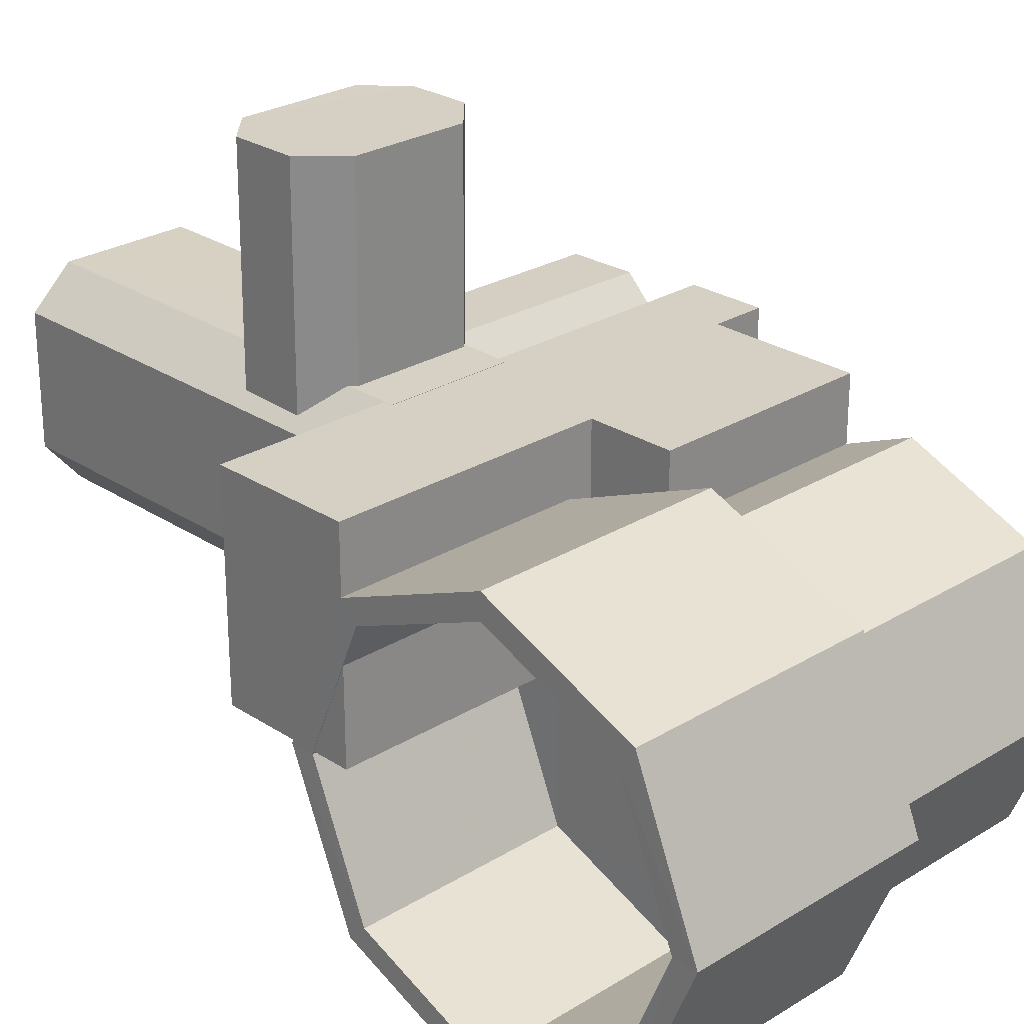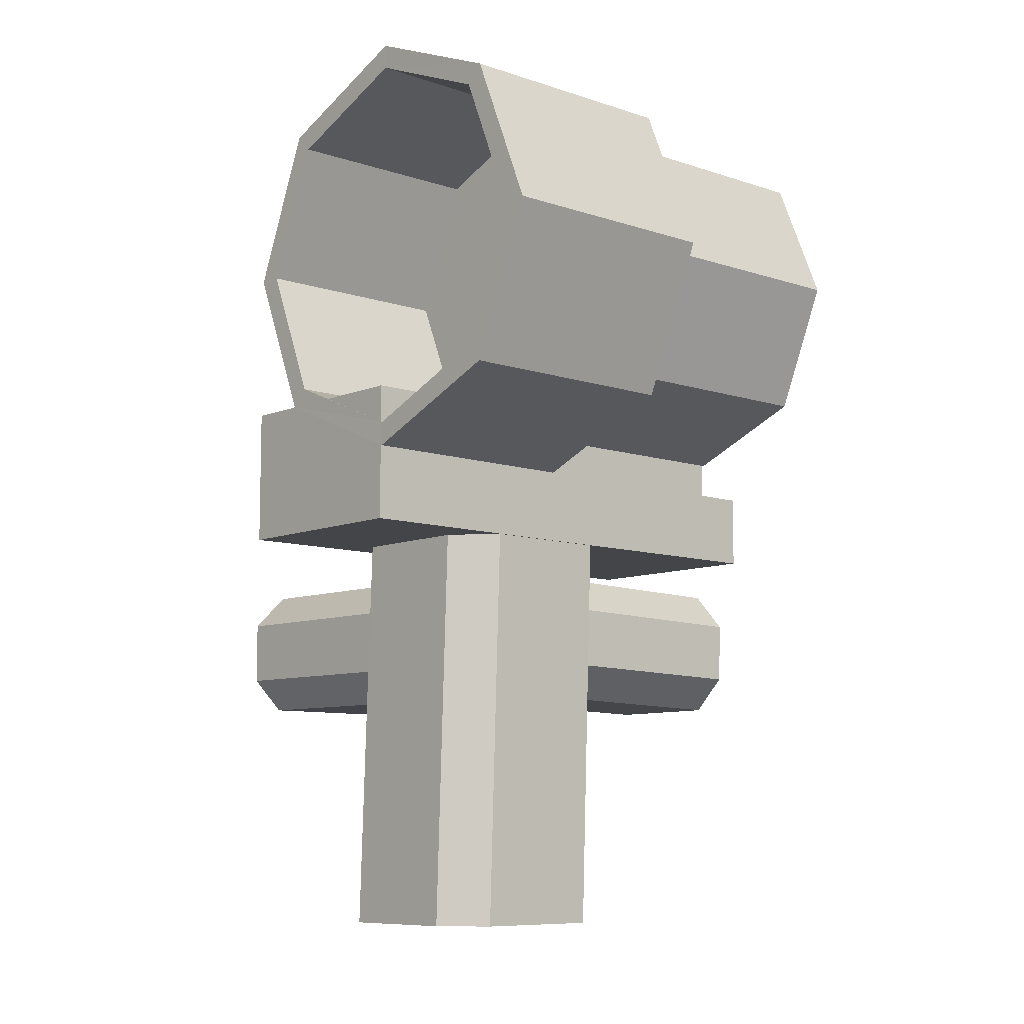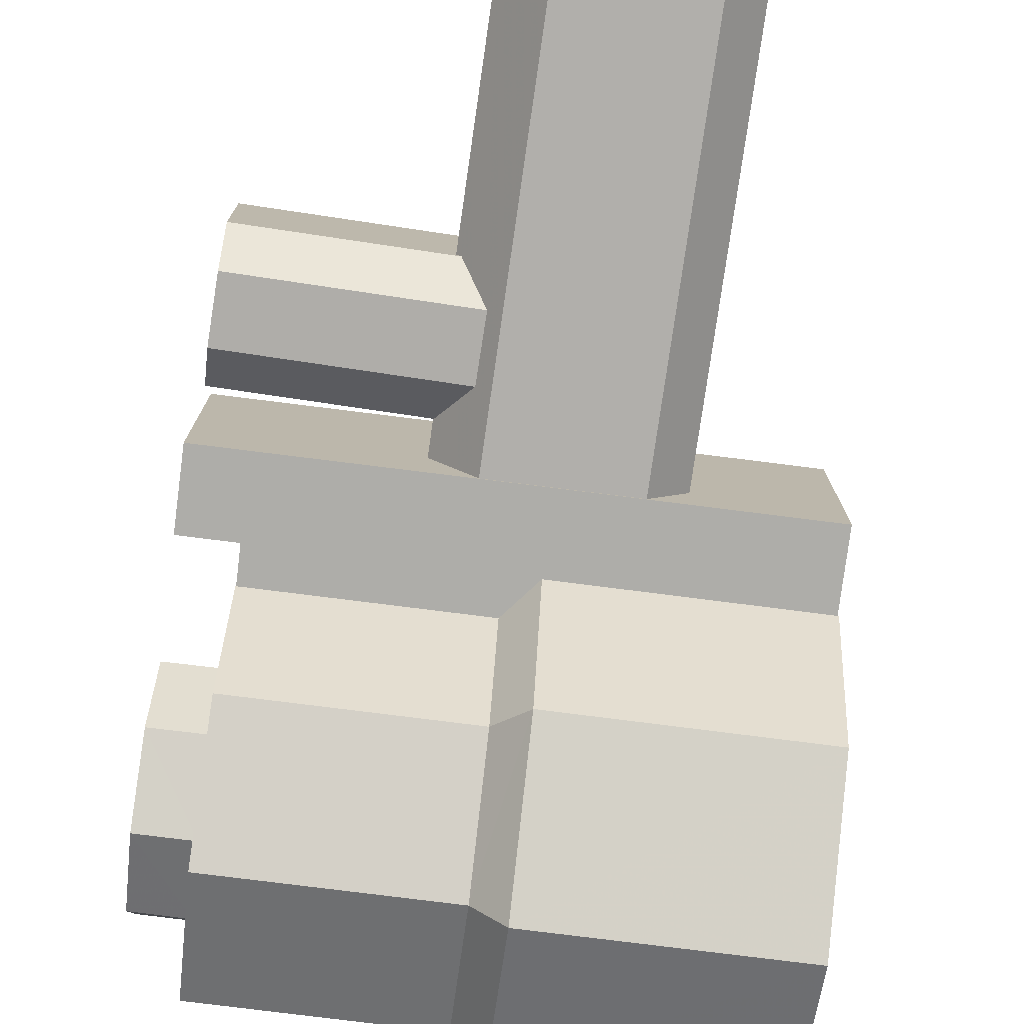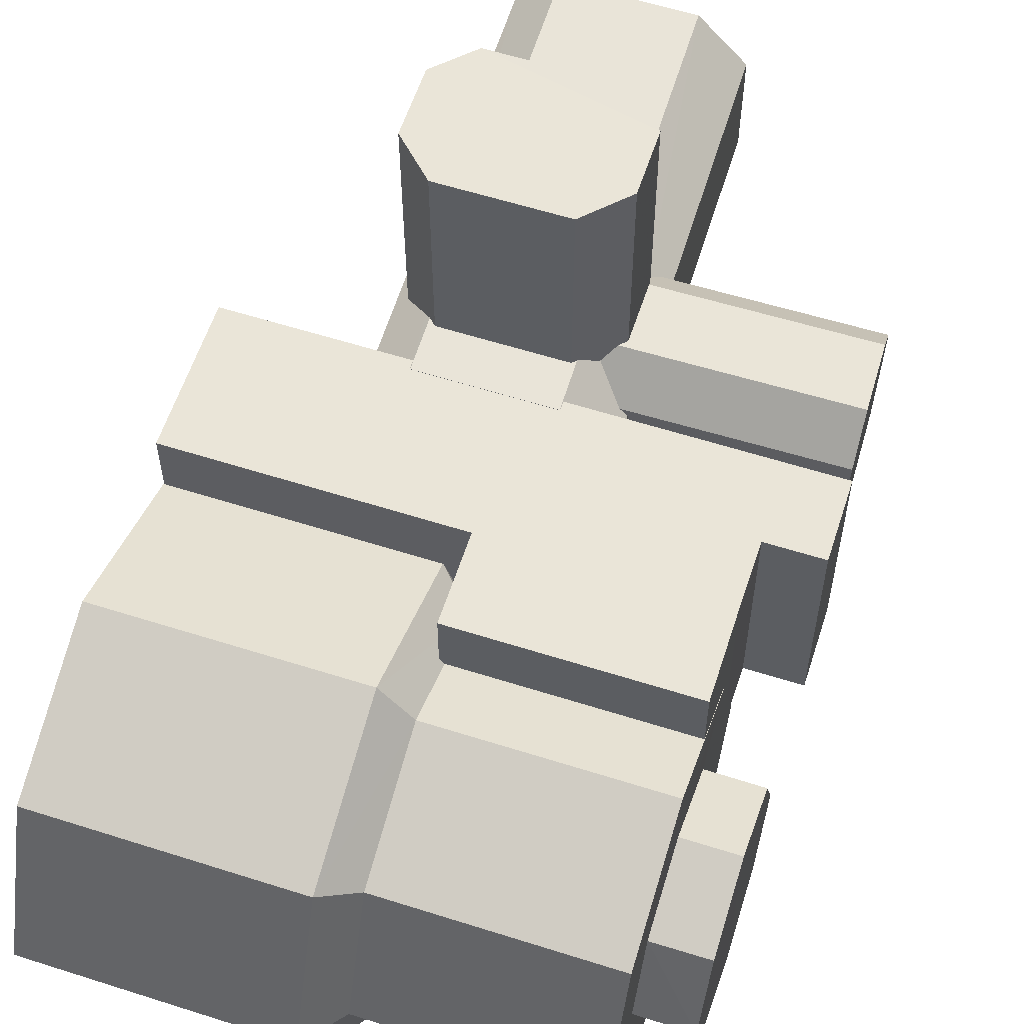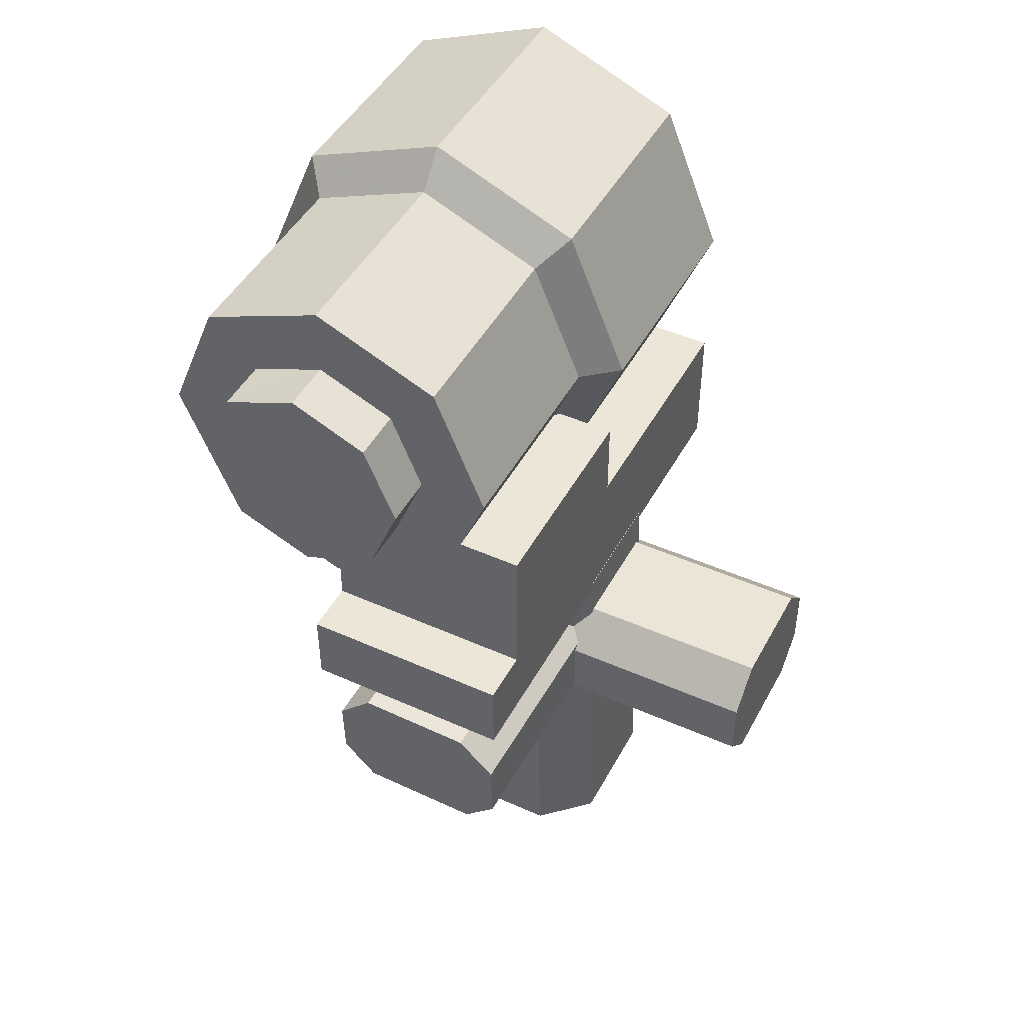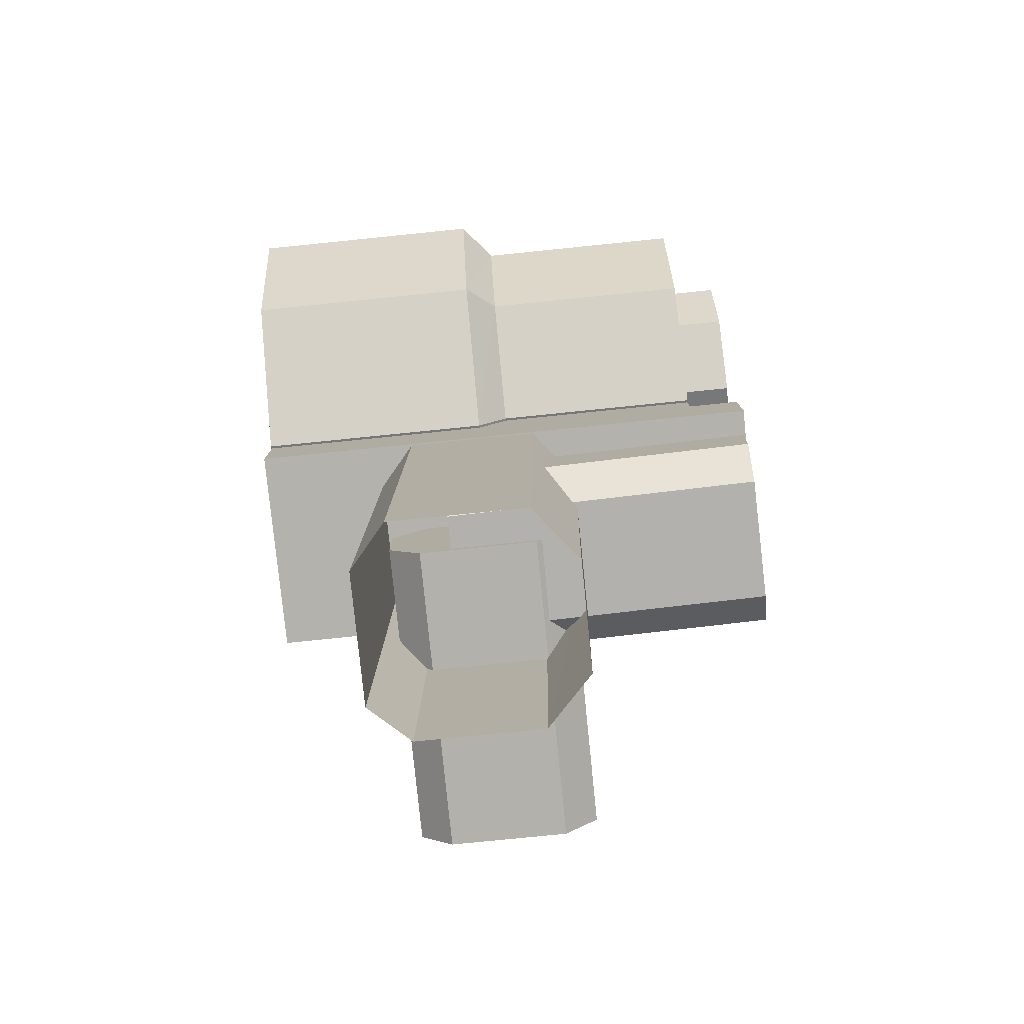
<metadata>
{"format":"obj","ext":"obj","renderer":"f3d","projection":"perspective","resolution":1024,"background":"white","views":[{"elev":26.1,"azim":135.8,"up":"+Z"},{"elev":-8.9,"azim":138.0,"up":"+Y"},{"elev":-77.1,"azim":-7.2,"up":"+Z"},{"elev":59.3,"azim":-161.9,"up":"+Z"},{"elev":46.3,"azim":-62.8,"up":"+Y"},{"elev":-79.5,"azim":-174.2,"up":"+Y"}]}
</metadata>
<code>
v -0.06578 0.01007 0.000583
v -0.06571 -0.0063 0.000584
v -0.06571 -0.0063 -0.04521
v -0.06578 0.01007 -0.04521
v 0.05001 0.01007 0.000583
v 0.05001 0.01007 -0.04521
v 0.05001 -0.00637 -0.04521
v 0.05001 -0.00637 0.000584
v -0.0542 0.01007 -0.04521
v -0.0542 0.01007 0.000583
v -0.05413 -0.0063 -0.04521
v -0.05413 -0.0063 0.000584
v -0.007314 0.04181 -0.04521
v -0.007314 0.04181 0.000583
v -0.0542 0.04181 0.000583
v -0.0542 0.04181 -0.04521
v -0.007314 -0.00637 -0.04521
v -0.007314 0.01007 -0.04521
v -0.007314 -0.00637 0.000584
v -0.007314 0.01007 0.000583
v 0.05001 0.02351 0.000583
v 0.05001 0.02351 -0.04521
v -0.007242 0.02358 0.000584
v -0.05413 0.02358 -0.04521
v -0.05413 0.02358 0.000584
v -0.007242 0.02358 -0.04521
v -0.02401 -0.004441 -0.03323
v -0.02401 -0.004441 -0.00978
v -0.02247 -0.09561 -0.008226
v -0.02247 -0.09561 -0.03153
v -0.0139 -0.004441 0.000656
v -0.01236 -0.09561 0.002352
v 0.01349 -0.004441 0.000656
v 0.01503 -0.09568 0.002281
v 0.02228 -0.004441 -0.007493
v 0.02383 -0.09561 -0.005796
v 0.02228 -0.004441 -0.03566
v 0.02383 -0.09568 -0.03403
v 0.0143 -0.004441 -0.04495
v 0.01584 -0.09568 -0.04332
v -0.01481 -0.004441 -0.04495
v -0.01327 -0.09561 -0.04325
v -0.02088 -0.03608 -0.02582
v -0.02088 -0.02264 -0.02582
v -0.02088 -0.0221 0.04319
v -0.02088 -0.03553 0.04318
v -0.01289 -0.01449 -0.02582
v -0.01289 -0.01395 0.04318
v 0.01228 -0.01449 -0.02582
v 0.01228 -0.01395 0.04318
v 0.02016 -0.02221 -0.02582
v 0.02016 -0.02167 0.04318
v 0.02016 -0.03637 -0.02582
v 0.02016 -0.03582 0.04319
v 0.01288 -0.04366 -0.02582
v 0.01288 -0.04311 0.04318
v -0.0135 -0.04359 -0.02589
v -0.0135 -0.04304 0.04326
v -0.05432 0.05619 -0.08429
v -0.05425 0.02896 -0.07307
v -0.008359 0.02896 -0.07307
v -0.008288 0.05619 -0.08429
v -0.05425 0.01766 -0.04577
v -0.008359 0.01766 -0.04577
v -0.05425 0.02896 -0.01858
v -0.008359 0.02896 -0.01858
v -0.05432 0.05619 -0.00726
v -0.008288 0.05619 -0.00726
v -0.05425 0.08342 -0.01858
v -0.008359 0.08342 -0.01858
v -0.05425 0.09471 -0.04577
v -0.008359 0.09471 -0.04577
v -0.05425 0.08342 -0.07307
v -0.008359 0.08342 -0.07307
v -0.001783 0.02338 -0.07853
v -0.001711 0.05619 -0.09217
v -0.001783 0.009799 -0.04577
v -0.001783 0.02338 -0.01302
v -0.001711 0.05619 0.000523
v -0.001783 0.089 -0.01302
v -0.001783 0.1026 -0.04578
v -0.001783 0.089 -0.07853
v 0.05018 0.02345 -0.07853
v 0.05018 0.05619 -0.09217
v 0.05018 0.009871 -0.04578
v 0.05018 0.02345 -0.01302
v 0.05018 0.05619 0.000523
v 0.05018 0.08893 -0.01302
v 0.05018 0.1025 -0.04577
v 0.05018 0.08893 -0.07853
v -0.05432 0.05619 -0.06933
v -0.05425 0.03954 -0.06245
v -0.05425 0.03267 -0.04577
v -0.05425 0.03953 -0.0292
v -0.05432 0.05619 -0.02232
v -0.05425 0.07284 -0.0292
v -0.05425 0.0797 -0.04577
v -0.05425 0.07284 -0.06245
v -0.06576 0.05619 -0.06933
v -0.06576 0.03961 -0.06245
v -0.06576 0.03274 -0.04577
v -0.06576 0.03961 -0.0292
v -0.06576 0.05619 -0.02232
v -0.06576 0.07277 -0.0292
v -0.06568 0.0797 -0.04577
v -0.06576 0.07277 -0.06245
v 0.05018 0.02717 -0.07489
v 0.05018 0.05619 -0.08692
v 0.05011 0.01509 -0.04577
v 0.05018 0.02717 -0.01676
v 0.05018 0.05619 -0.004733
v 0.05018 0.08521 -0.01676
v 0.05011 0.09729 -0.04577
v 0.05018 0.08521 -0.07489
v 0.003863 0.02717 -0.07489
v 0.003863 0.05619 -0.08692
v 0.003935 0.01509 -0.04577
v 0.003863 0.02717 -0.01676
v 0.003863 0.05619 -0.004733
v 0.003935 0.08528 -0.01676
v 0.003935 0.09729 -0.04577
v 0.003935 0.08528 -0.07489
v 0.005762 -0.03433 -0.04061
v 0.00533 -0.0209 -0.04064
v -0.06364 -0.02257 -0.04196
v -0.06321 -0.036 -0.04193
v 0.004916 -0.01274 -0.03267
v -0.06406 -0.01441 -0.03399
v 0.004433 -0.0127 -0.007505
v -0.06454 -0.01437 -0.008827
v 0.00453 -0.0204 0.000395
v -0.06444 -0.02207 -0.000926
v 0.004985 -0.03454 0.000427
v -0.06399 -0.03622 -0.000894
v 0.005359 -0.04184 -0.006834
v -0.06361 -0.04352 -0.008155
v 0.005934 -0.04181 -0.03321
v -0.06318 -0.04349 -0.03453
f 1 4 3
f 3 2 1
f 5 8 7
f 7 6 5
f 4 1 10
f 10 9 4
f 3 4 9
f 9 11 3
f 2 3 11
f 11 12 2
f 1 2 12
f 12 10 1
f 13 16 15
f 15 14 13
f 17 11 9
f 9 18 17
f 19 12 11
f 11 17 19
f 20 10 12
f 12 19 20
f 6 22 21
f 21 5 6
f 20 5 21
f 21 23 20
f 10 25 24
f 24 9 10
f 18 9 24
f 24 26 18
f 22 26 23
f 23 21 22
f 7 17 18
f 18 6 7
f 8 19 17
f 17 7 8
f 5 20 19
f 19 8 5
f 10 20 23
f 23 25 10
f 6 18 26
f 26 22 6
f 25 15 16
f 16 24 25
f 24 16 13
f 13 26 24
f 26 13 14
f 14 23 26
f 23 14 15
f 15 25 23
f 27 30 29
f 29 28 27
f 28 29 32
f 32 31 28
f 31 32 34
f 34 33 31
f 33 34 36
f 36 35 33
f 35 36 38
f 38 37 35
f 37 38 40
f 40 39 37
f 39 40 42
f 42 41 39
f 41 42 30
f 30 27 41
f 43 46 45
f 45 44 43
f 44 45 48
f 48 47 44
f 47 48 50
f 50 49 47
f 49 50 52
f 52 51 49
f 51 52 54
f 54 53 51
f 53 54 56
f 56 55 53
f 55 56 58
f 58 57 55
f 57 58 46
f 46 43 57
f 27 35 39
f 39 41 27
f 39 35 37
f 35 27 31
f 31 33 35
f 28 31 27
f 43 51 55
f 55 57 43
f 55 51 53
f 51 43 47
f 47 49 51
f 44 47 43
f 46 56 48
f 48 45 46
f 48 56 52
f 52 50 48
f 52 56 54
f 46 58 56
f 59 62 61
f 61 60 59
f 60 61 64
f 64 63 60
f 63 64 66
f 66 65 63
f 65 66 68
f 68 67 65
f 67 68 70
f 70 69 67
f 69 70 72
f 72 71 69
f 71 72 74
f 74 73 71
f 73 74 62
f 62 59 73
f 62 76 75
f 75 61 62
f 61 75 77
f 77 64 61
f 64 77 78
f 78 66 64
f 66 78 79
f 79 68 66
f 68 79 80
f 80 70 68
f 70 80 81
f 81 72 70
f 72 81 82
f 82 74 72
f 74 82 76
f 76 62 74
f 76 84 83
f 83 75 76
f 75 83 85
f 85 77 75
f 77 85 86
f 86 78 77
f 78 86 87
f 87 79 78
f 79 87 88
f 88 80 79
f 80 88 89
f 89 81 80
f 81 89 90
f 90 82 81
f 82 90 84
f 84 76 82
f 59 60 92
f 92 91 59
f 60 63 93
f 93 92 60
f 63 65 94
f 94 93 63
f 65 67 95
f 95 94 65
f 67 69 96
f 96 95 67
f 69 71 97
f 97 96 69
f 71 73 98
f 98 97 71
f 73 59 91
f 91 98 73
f 91 92 100
f 100 99 91
f 92 93 101
f 101 100 92
f 93 94 102
f 102 101 93
f 94 95 103
f 103 102 94
f 95 96 104
f 104 103 95
f 96 97 105
f 105 104 96
f 97 98 106
f 106 105 97
f 98 91 99
f 99 106 98
f 99 103 105
f 105 106 99
f 105 103 104
f 103 99 101
f 101 102 103
f 100 101 99
f 83 84 108
f 108 107 83
f 85 83 107
f 107 109 85
f 86 85 109
f 109 110 86
f 87 86 110
f 110 111 87
f 88 87 111
f 111 112 88
f 89 88 112
f 112 113 89
f 90 89 113
f 113 114 90
f 84 90 114
f 114 108 84
f 107 108 116
f 116 115 107
f 109 107 115
f 115 117 109
f 110 109 117
f 117 118 110
f 111 110 118
f 118 119 111
f 112 111 119
f 119 120 112
f 113 112 120
f 120 121 113
f 114 113 121
f 121 122 114
f 108 114 122
f 122 116 108
f 115 120 118
f 118 117 115
f 118 120 119
f 120 115 122
f 122 121 120
f 116 122 115
f 123 126 125
f 125 124 123
f 124 125 128
f 128 127 124
f 127 128 130
f 130 129 127
f 129 130 132
f 132 131 129
f 131 132 134
f 134 133 131
f 133 134 136
f 136 135 133
f 135 136 138
f 138 137 135
f 137 138 126
f 126 123 137
f 123 131 135
f 135 137 123
f 135 131 133
f 131 123 127
f 127 129 131
f 124 127 123
f 126 136 128
f 128 125 126
f 128 136 132
f 132 130 128
f 132 136 134
f 126 138 136

</code>
